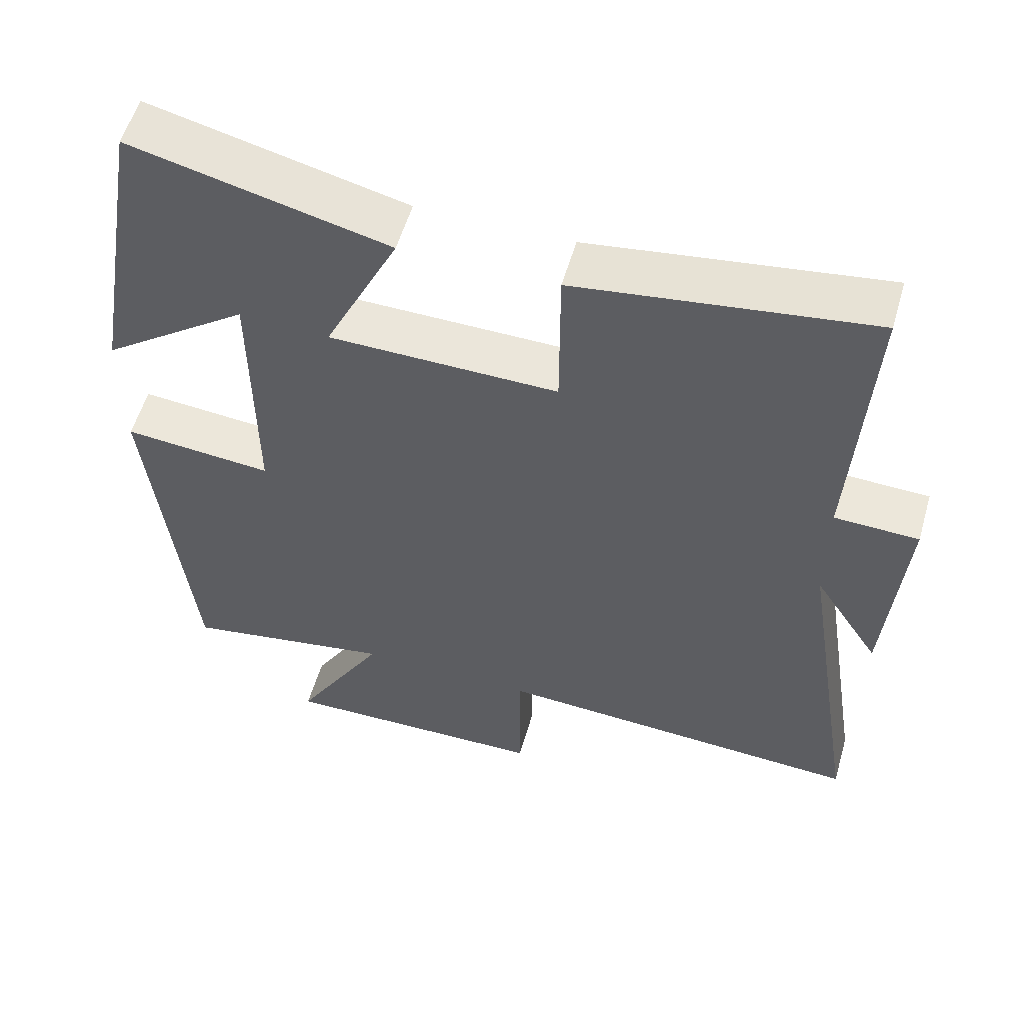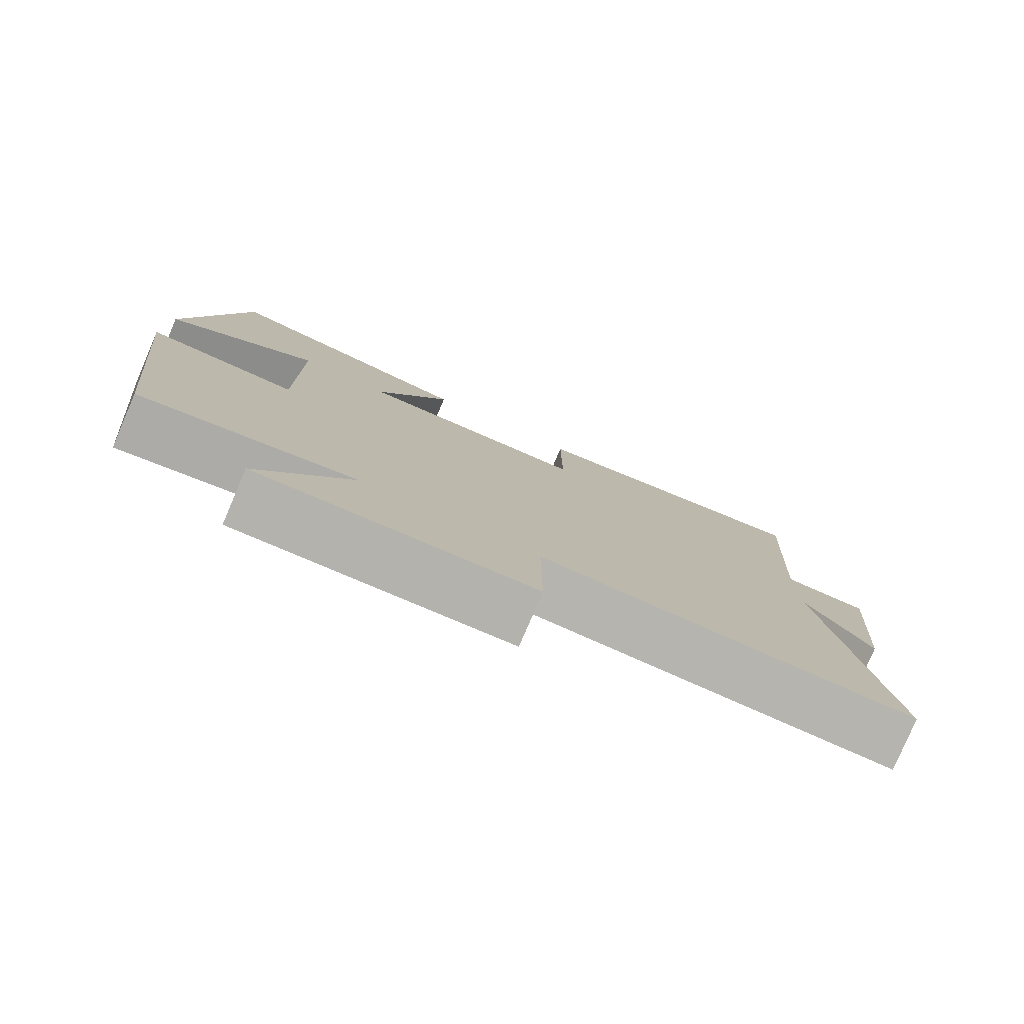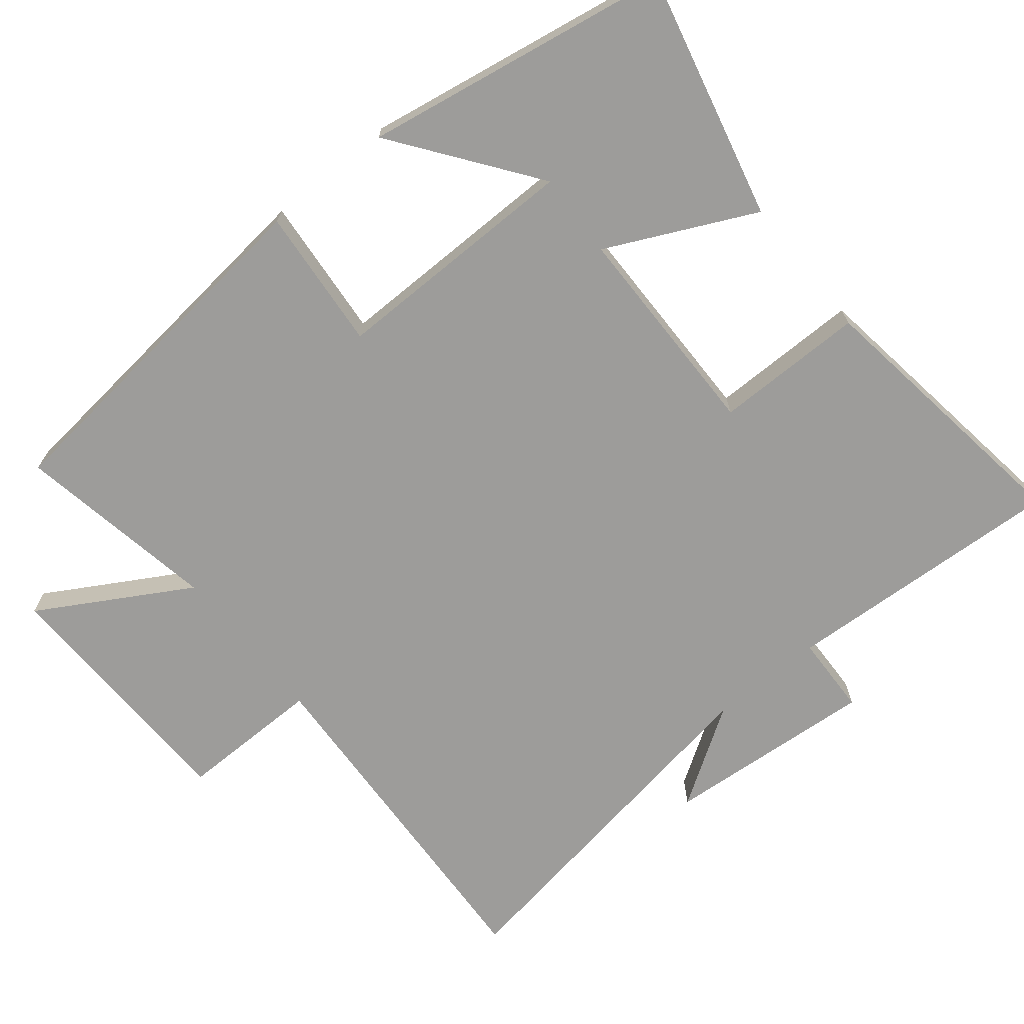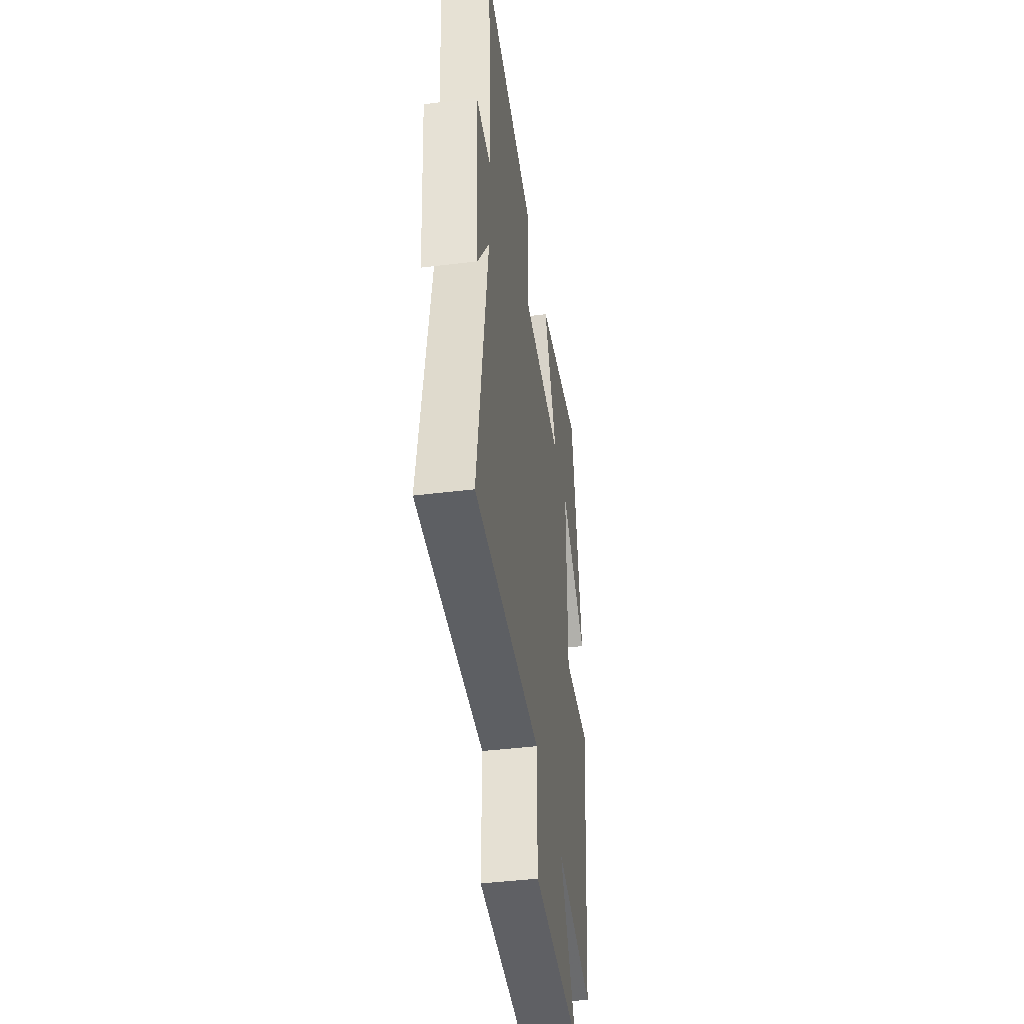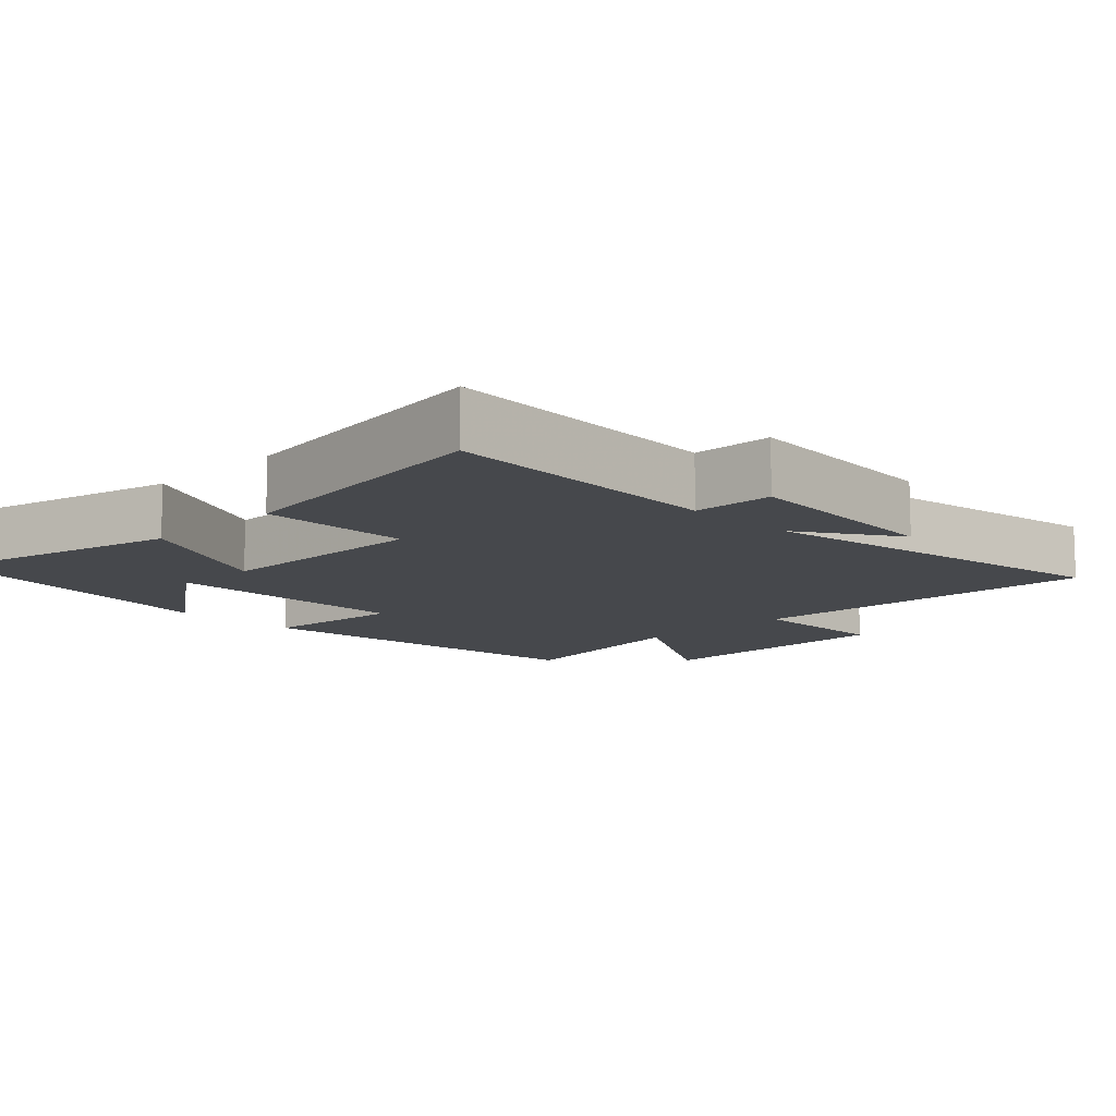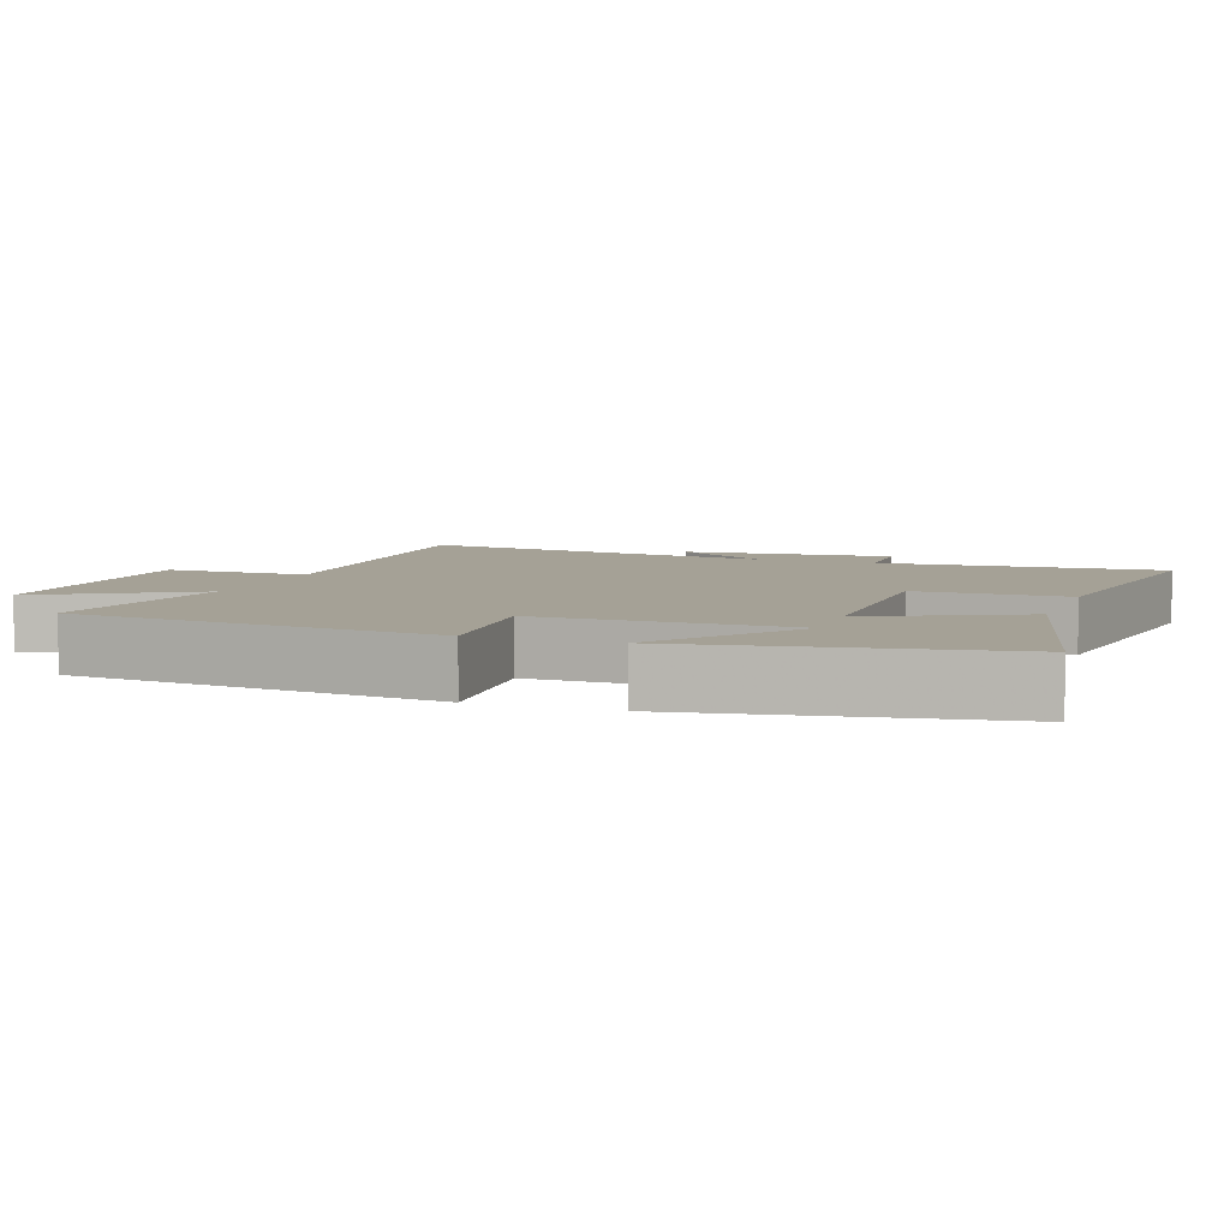
<metadata>
{"format":"obj","ext":"obj","renderer":"f3d","projection":"perspective","resolution":1024,"background":"white","views":[{"elev":55.9,"azim":16.1,"up":"+Z"},{"elev":-79.8,"azim":-23.2,"up":"+Z"},{"elev":-70.1,"azim":-50.8,"up":"+Y"},{"elev":-43.5,"azim":98.3,"up":"+Z"},{"elev":-11.1,"azim":44.7,"up":"+Y"},{"elev":6.1,"azim":-70.2,"up":"+Y"}]}
</metadata>
<code>
v 0.582 0.07 -0.527
v 0.079 0.07 -0.5
v 0.08 0.07 -0.703
v -0.284 0.07 -0.711
v -0.161 0.07 -0.5
v -0.446 0.07 -0.55
v -0.5 0.07 -0.037
v -0.299 0.07 -0.055
v -0.301 0.07 0.297
v -0.5 0.07 0.151
v -0.425 0.07 0.584
v -0.08 0.07 0.5
v -0.18 0.07 0.292
v 0.128 0.07 0.288
v 0.128 0.07 0.5
v 0.523 0.07 0.555
v 0.5 0.07 0.155
v 0.613 0.07 0.151
v 0.589 0.07 -0.147
v 0.5 0.07 -0.009
v 0.582 0 -0.527
v 0.079 0 -0.5
v 0.08 0 -0.703
v -0.284 0 -0.711
v -0.161 0 -0.5
v -0.446 0 -0.55
v -0.5 0 -0.037
v -0.299 0 -0.055
v -0.301 0 0.297
v -0.5 0 0.151
v -0.425 0 0.584
v -0.08 0 0.5
v -0.18 0 0.292
v 0.128 0 0.288
v 0.128 0 0.5
v 0.523 0 0.555
v 0.5 0 0.155
v 0.613 0 0.151
v 0.589 0 -0.147
v 0.5 0 -0.009
f 17 18 19 20
f 14 15 16 17
f 13 14 17 20
f 11 12 13
f 9 10 11
f 9 11 13
f 8 9 13 20
f 5 6 7 8
f 2 3 4 5
f 2 5 8 20
f 1 2 20
f 40 39 38 37
f 37 36 35 34
f 40 37 34 33
f 33 32 31
f 31 30 29
f 33 31 29
f 40 33 29 28
f 28 27 26 25
f 25 24 23 22
f 40 28 25 22
f 40 22 21
f 1 21 22 2
f 2 22 23 3
f 3 23 24 4
f 4 24 25 5
f 5 25 26 6
f 6 26 27 7
f 7 27 28 8
f 8 28 29 9
f 9 29 30 10
f 10 30 31 11
f 11 31 32 12
f 12 32 33 13
f 13 33 34 14
f 14 34 35 15
f 15 35 36 16
f 16 36 37 17
f 17 37 38 18
f 18 38 39 19
f 19 39 40 20
f 20 40 21 1

</code>
